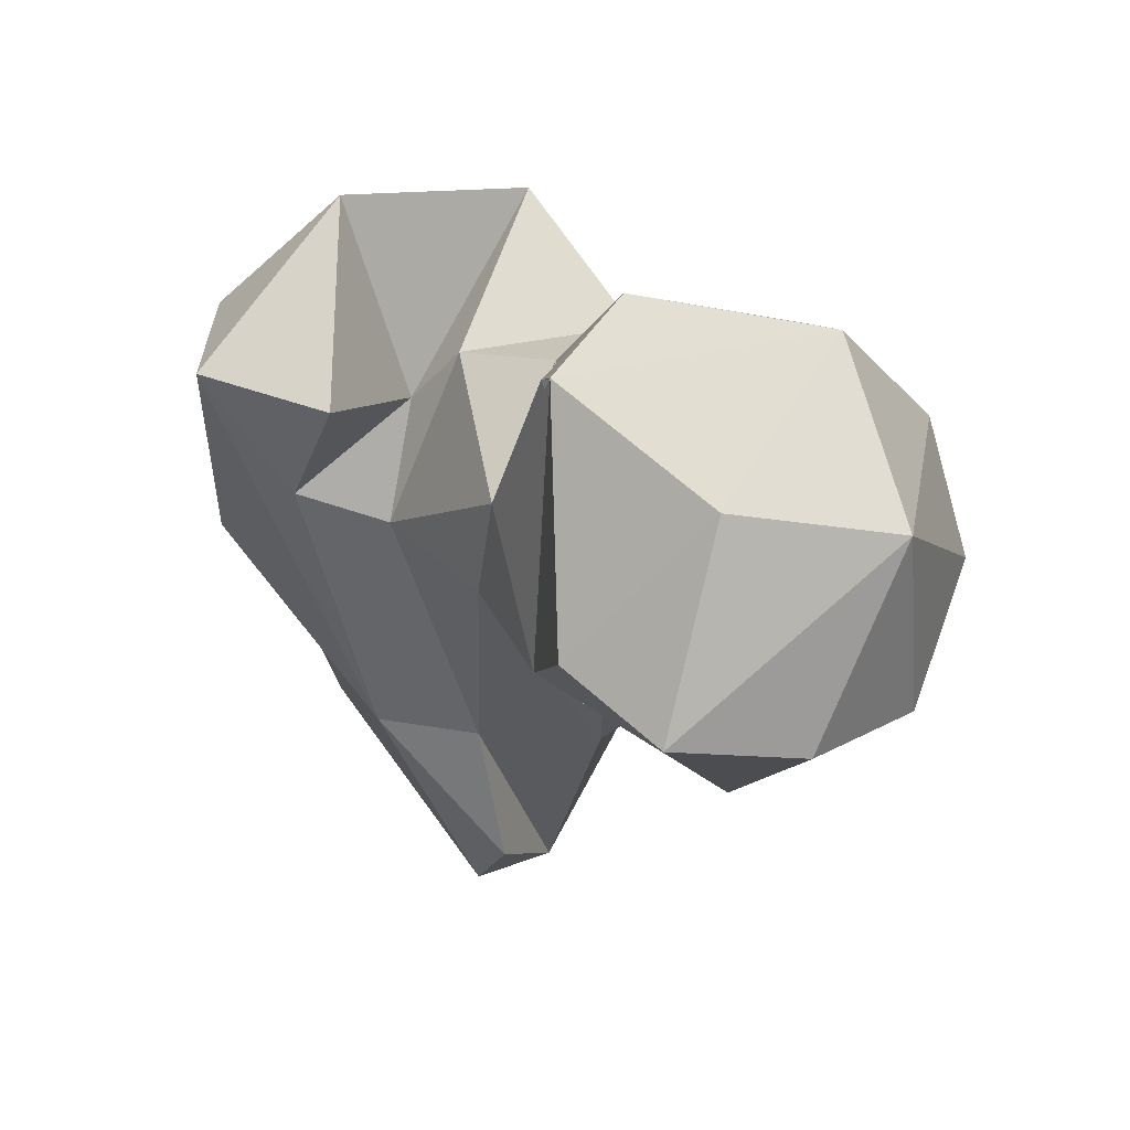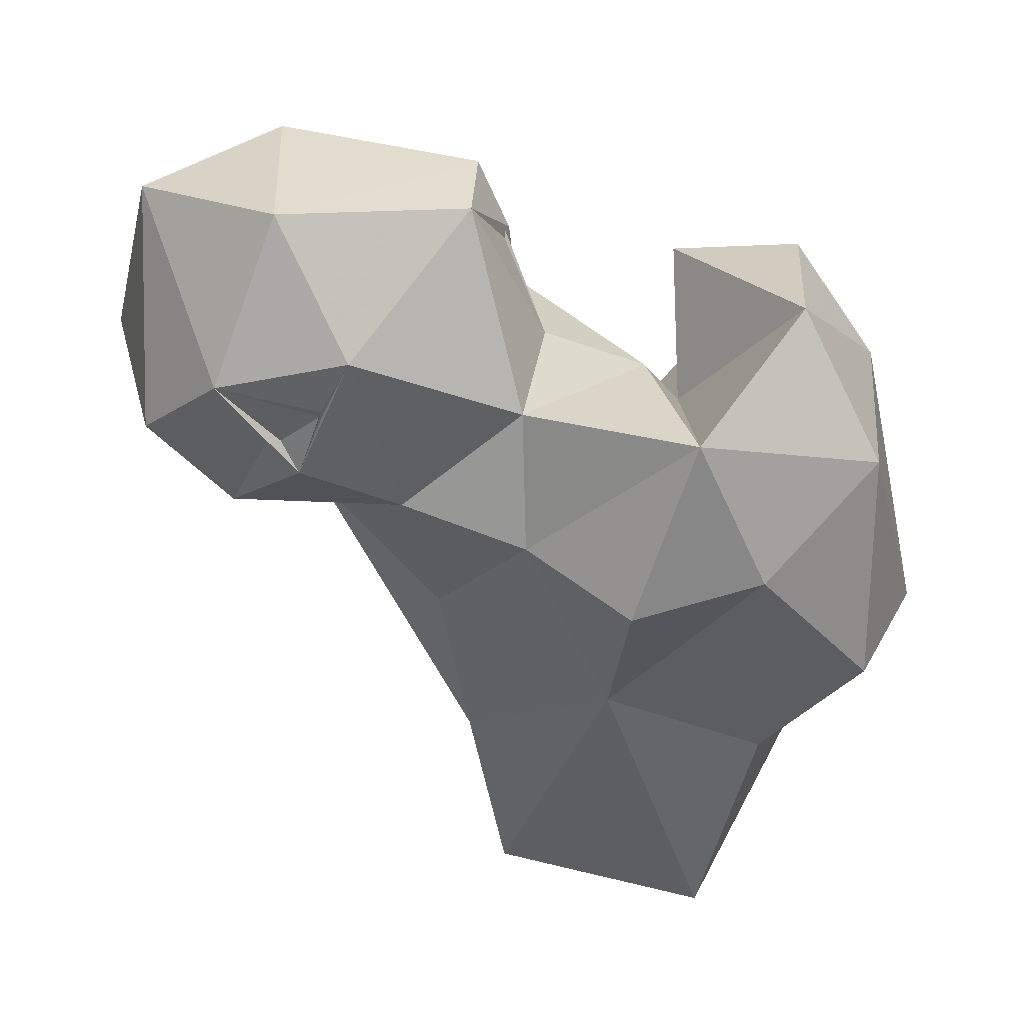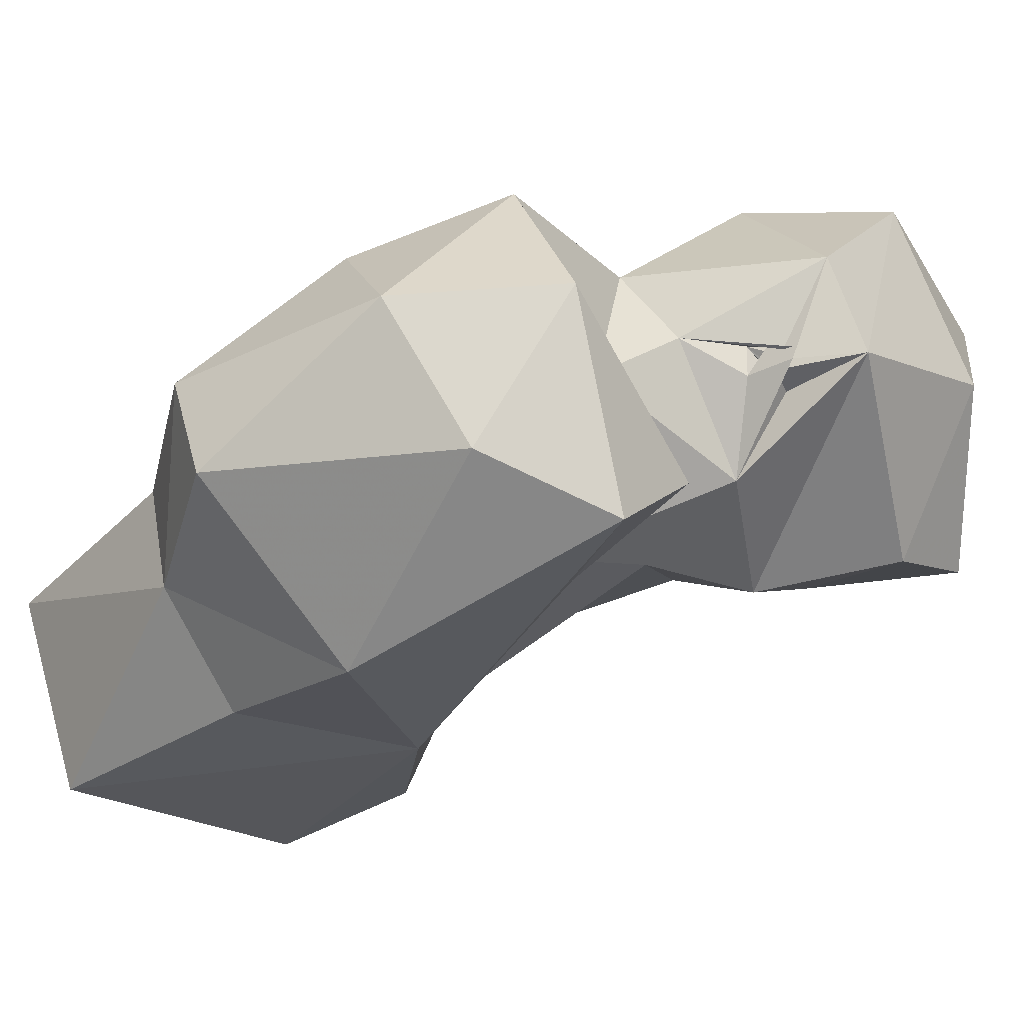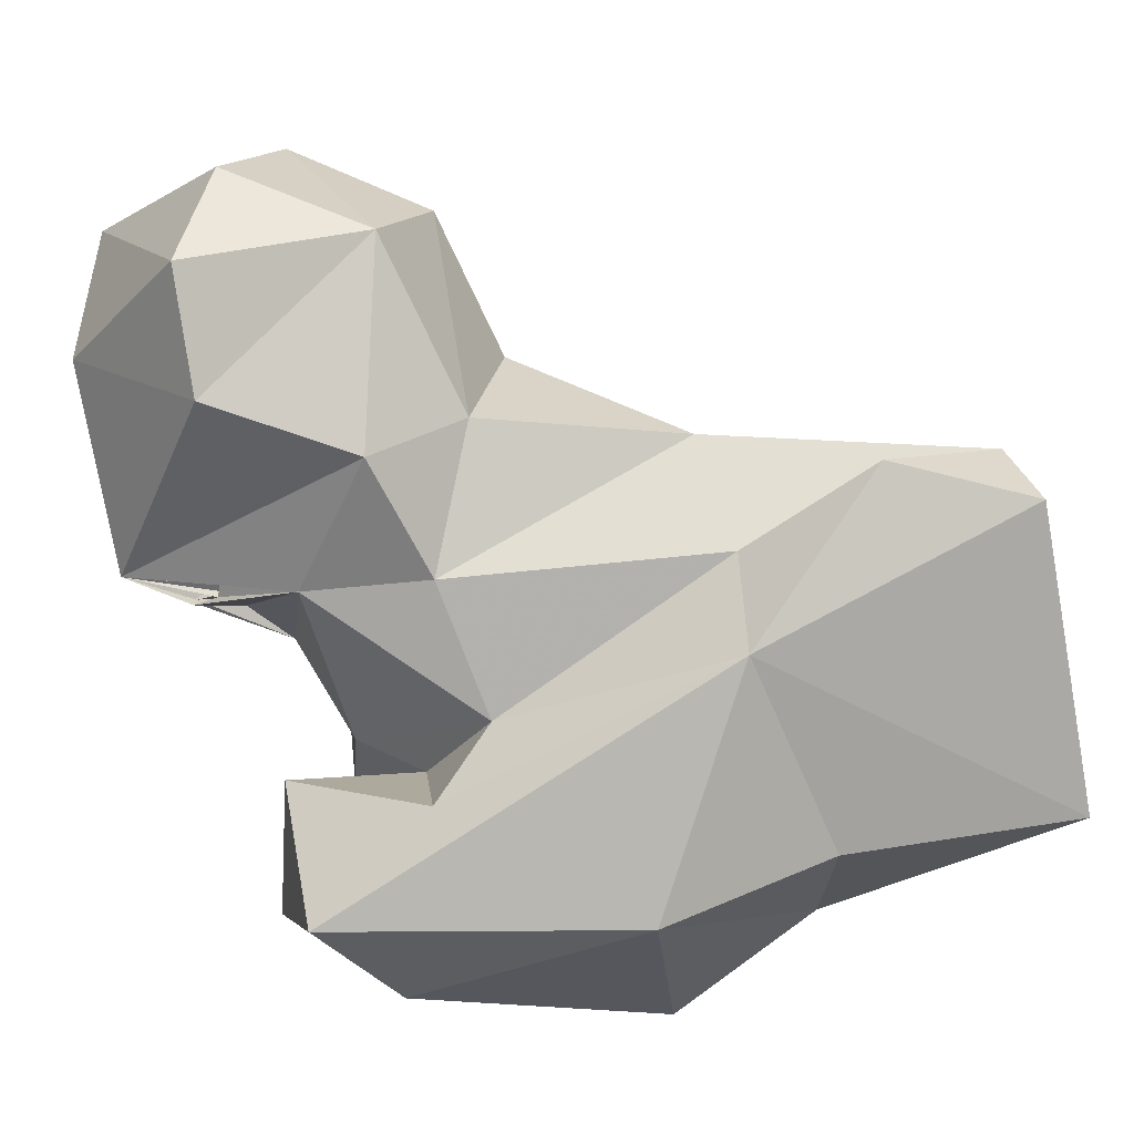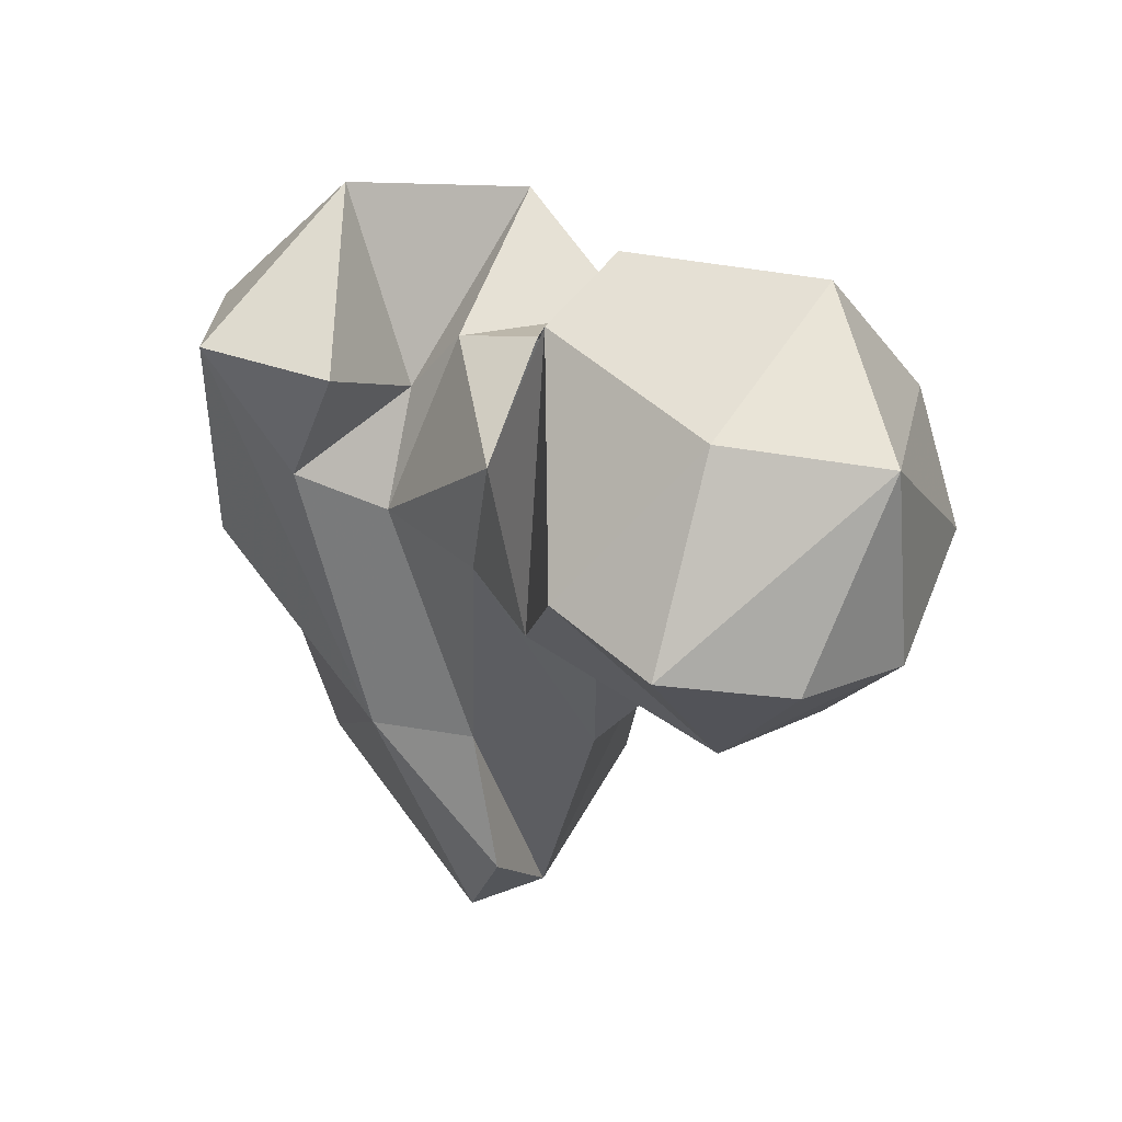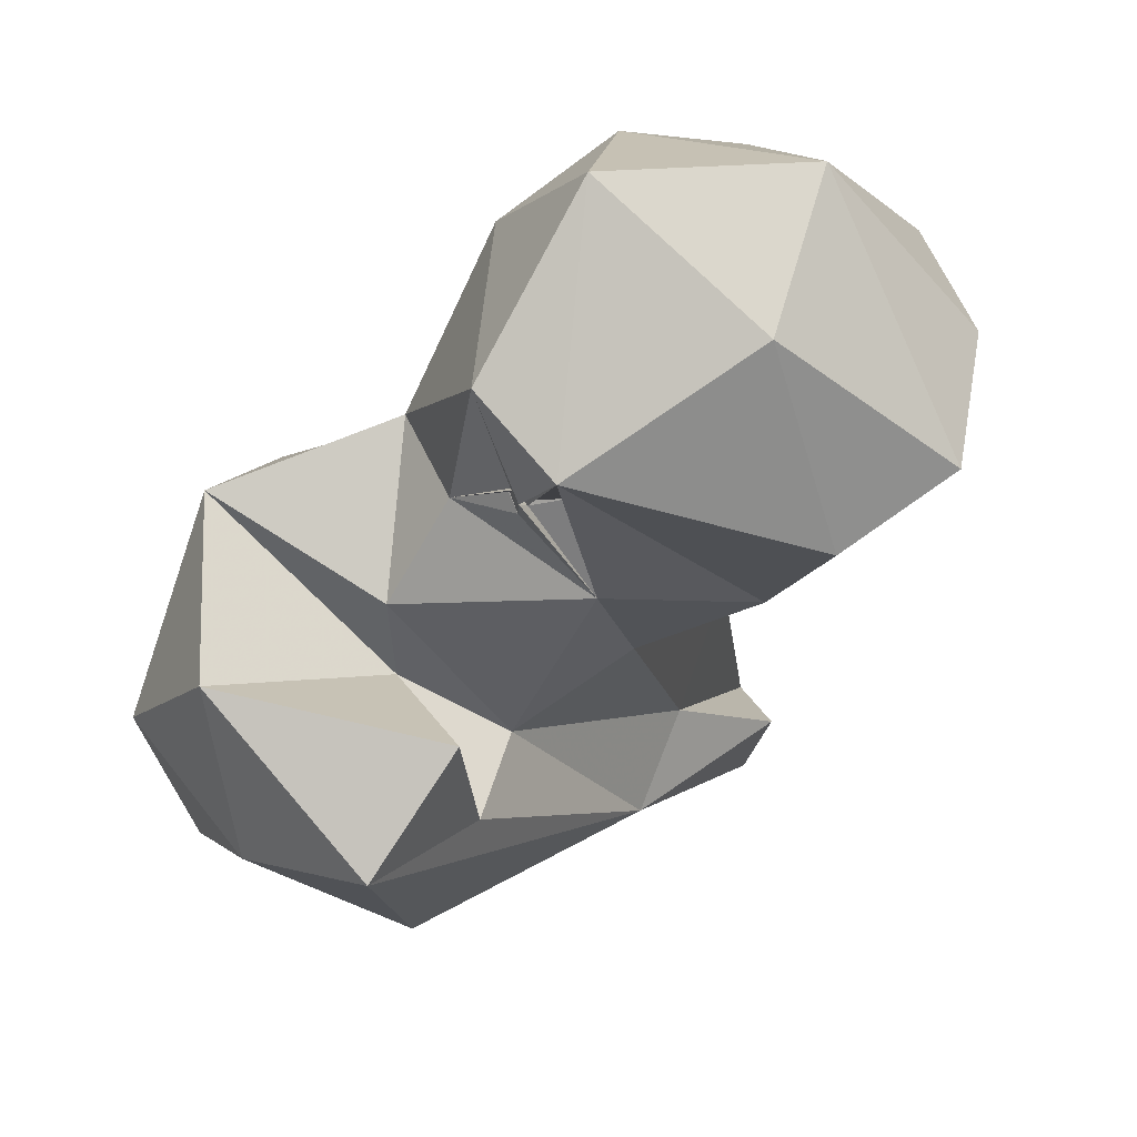
<metadata>
{"format":"obj","ext":"obj","renderer":"f3d","projection":"perspective","resolution":1024,"background":"white","views":[{"elev":56.5,"azim":77.6,"up":"+Z"},{"elev":41.0,"azim":-137.0,"up":"+Z"},{"elev":-50.5,"azim":-46.6,"up":"+Y"},{"elev":-52.3,"azim":98.8,"up":"+Y"},{"elev":49.8,"azim":78.6,"up":"+Z"},{"elev":-13.2,"azim":11.6,"up":"+Y"}]}
</metadata>
<code>
v 84.38 163.7 -0.6727
v 116.2 175.9 0.5673
v 73.77 187.2 -0.7239
v 116.4 184.9 3.753
v 96.44 199.8 0.9892
v 69.9 181.5 27.1
v 100.9 201.5 24.37
v 108.9 166.2 31.24
v 86.69 159.8 24.99
v 121.6 178.3 15.93
v 83.51 195 35.63
v 72.68 166.6 28.2
v 86.41 152.4 43.71
v 113.4 177.2 31.35
v 119 190.5 34.57
v 104 203.3 45.08
v 59.24 176.4 43.48
v 62.77 163.2 44.91
v 121.8 205.1 54.14
v 113.9 178 62.23
v 66.05 188.9 61.75
v 125.5 189.1 56.96
v 75.35 201.1 58.46
v 89.71 203.2 61.91
v 100.5 170.6 58.49
v 102.3 210.6 66.02
v 91.07 152.8 78.28
v 64.06 171.4 70.15
v 76.35 156.6 71.4
v 98.7 160.8 64.55
v 137.7 210.6 59.17
v 120.7 220.3 62.27
v 143.9 197.7 63.49
v 144.4 215.9 74.01
v 127.5 226.5 73.13
v 90.67 175.3 67.28
v 127.8 181.1 66.88
v 74.07 192.1 79.27
v 109.8 219.2 71.73
v 91.65 180.7 75.07
v 148.3 189.3 82.61
v 76.37 171.2 85.68
v 136.6 181.8 82.19
v 93.86 199.3 77.22
v 150.1 203.6 79.07
v 112.4 219.3 75.12
v 100.3 165.6 79.72
v 113 180 76.74
v 112.8 220.8 75.84
v 112.9 220.4 73.98
v 99.31 189.7 80.74
v 105.2 215 87.15
v 116.5 224.8 83.47
v 108.2 217 79.48
v 108.1 216.8 79.11
v 107.8 217.1 80.34
v 112.1 187.7 85.55
v 113.1 186.1 96.21
v 106.8 186.8 84.19
v 105.6 190.1 85.33
v 137.9 215.2 95.67
v 108.4 186.8 86.95
v 108.3 187.6 86.01
v 108.1 186.3 89.59
v 105.5 195.2 97.65
v 116.9 213.9 100.8
v 107.7 187.6 89.44
v 133.1 198 97.81
f 58 68 66
f 53 66 61
f 58 65 64
f 41 68 43
f 35 53 61
f 44 65 52
f 51 67 65
f 52 66 53
f 51 60 58
f 58 60 62
f 60 64 62
f 60 67 64
f 59 65 63
f 60 63 67
f 59 64 65
f 44 51 65
f 59 63 62
f 48 64 59
f 41 45 61
f 57 60 59
f 48 57 62
f 34 35 61
f 34 61 45
f 41 61 68
f 63 65 67
f 51 59 60
f 37 43 58
f 52 53 56
f 26 44 52
f 48 59 51
f 48 58 57
f 52 65 66
f 52 56 54
f 8 13 9
f 36 38 42
f 39 55 54
f 46 55 52
f 40 51 44
f 39 54 46
f 38 40 44
f 27 47 42
f 8 30 27
f 46 50 49
f 26 52 39
f 58 64 67
f 6 12 17
f 39 54 56
f 39 46 50
f 8 14 25
f 26 39 32
f 23 38 24
f 27 42 29
f 58 62 63
f 40 48 51
f 32 49 50
f 32 39 49
f 43 68 58
f 35 46 49
f 20 48 25
f 30 36 47
f 21 28 38
f 57 63 60
f 16 24 26
f 24 38 44
f 33 45 41
f 28 42 38
f 1 12 3
f 25 48 40
f 31 32 35
f 28 29 42
f 32 46 35
f 58 66 65
f 3 11 5
f 32 50 46
f 27 30 47
f 15 19 22
f 15 22 20
f 33 43 37
f 33 41 43
f 33 34 45
f 39 53 49
f 20 37 48
f 31 35 34
f 21 38 23
f 22 33 37
f 46 54 55
f 20 22 37
f 46 52 54
f 22 31 33
f 25 36 30
f 18 29 28
f 36 40 38
f 19 32 31
f 7 16 19
f 19 31 22
f 6 17 21
f 39 46 53
f 8 25 30
f 8 27 13
f 39 50 46
f 11 23 24
f 51 58 67
f 13 27 29
f 11 21 23
f 6 21 11
f 12 13 18
f 14 15 20
f 12 18 17
f 57 59 62
f 2 4 10
f 7 19 15
f 1 8 9
f 1 2 8
f 37 58 48
f 39 52 55
f 4 7 15
f 48 62 64
f 16 26 19
f 4 15 14
f 8 10 14
f 3 6 11
f 13 29 18
f 31 34 33
f 3 12 6
f 24 44 26
f 19 26 32
f 36 42 47
f 46 54 53
f 1 9 12
f 53 54 56
f 5 11 7
f 9 13 12
f 4 14 10
f 25 40 36
f 2 10 8
f 14 20 25
f 39 56 54
f 57 58 63
f 7 11 16
f 35 49 53
f 4 5 7
f 61 66 68
f 17 28 21
f 11 24 16
f 17 18 28

</code>
